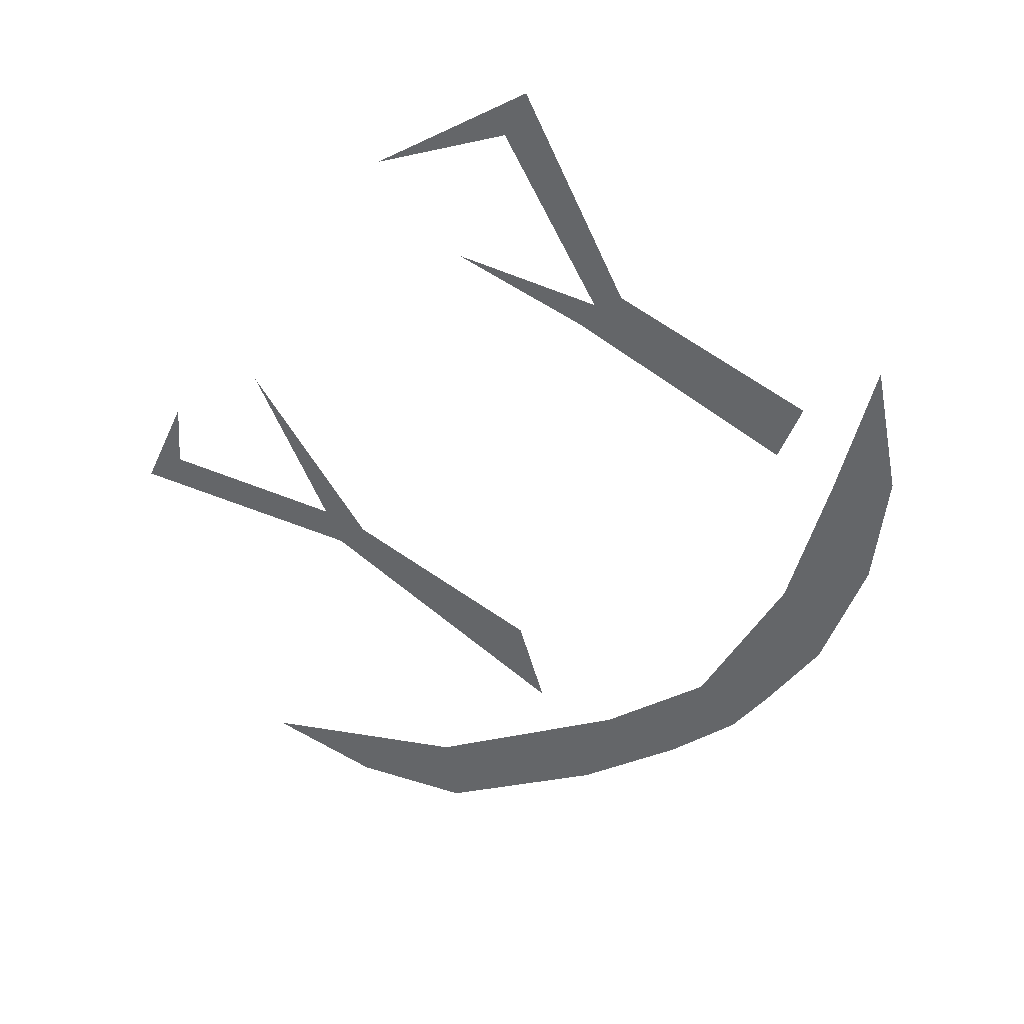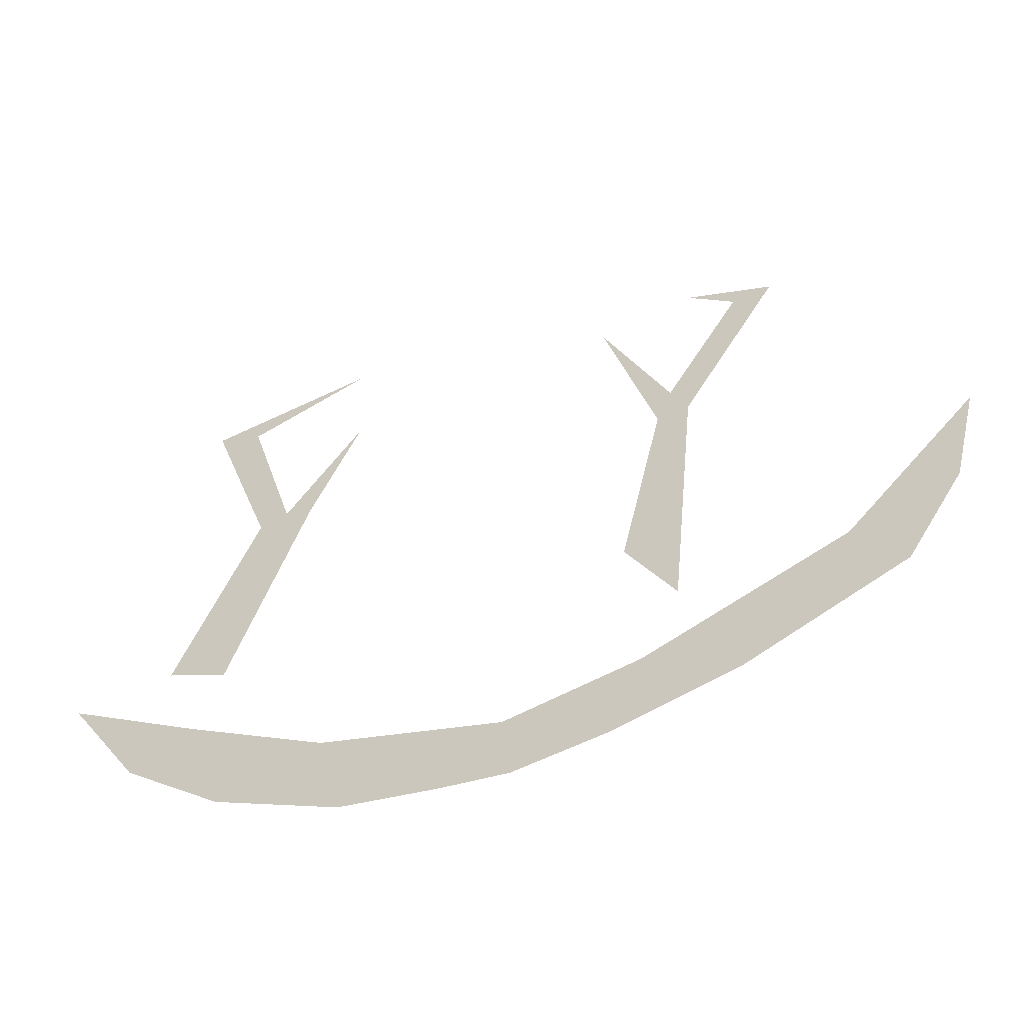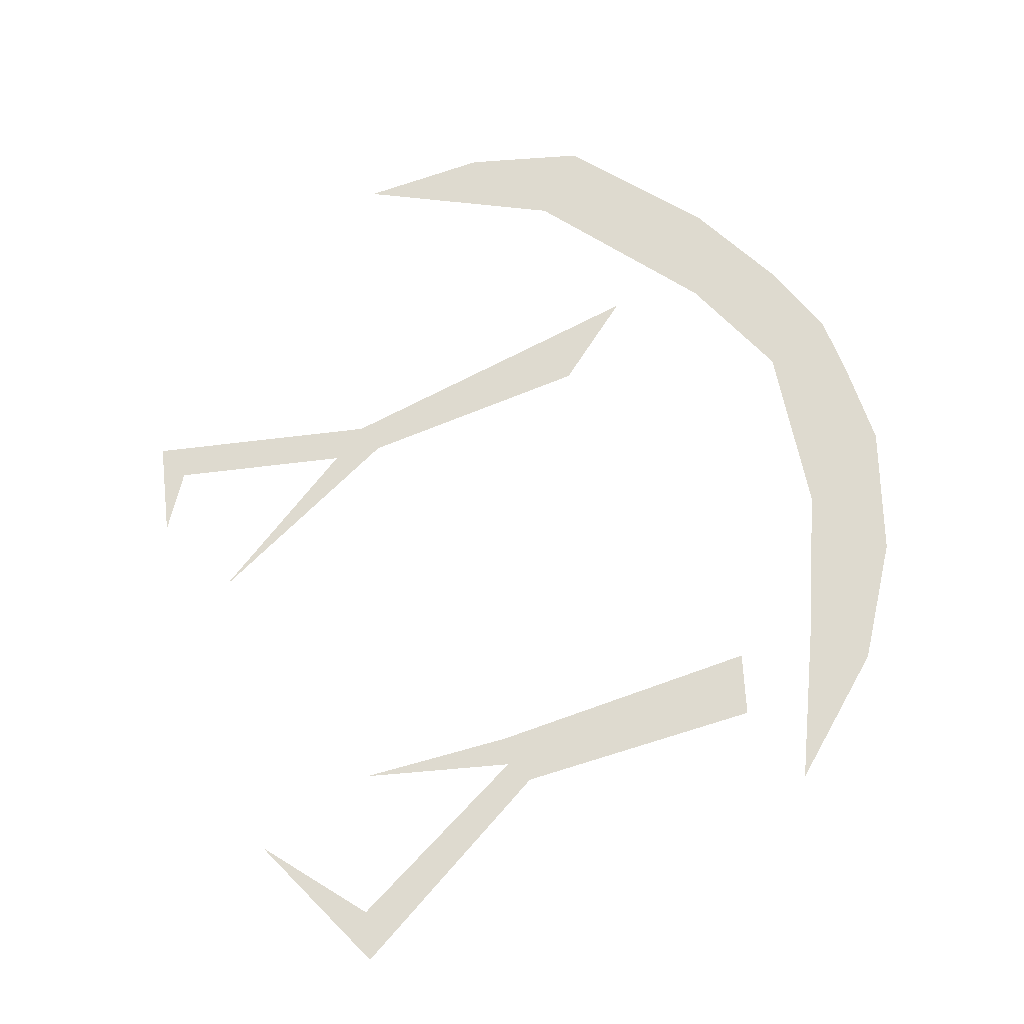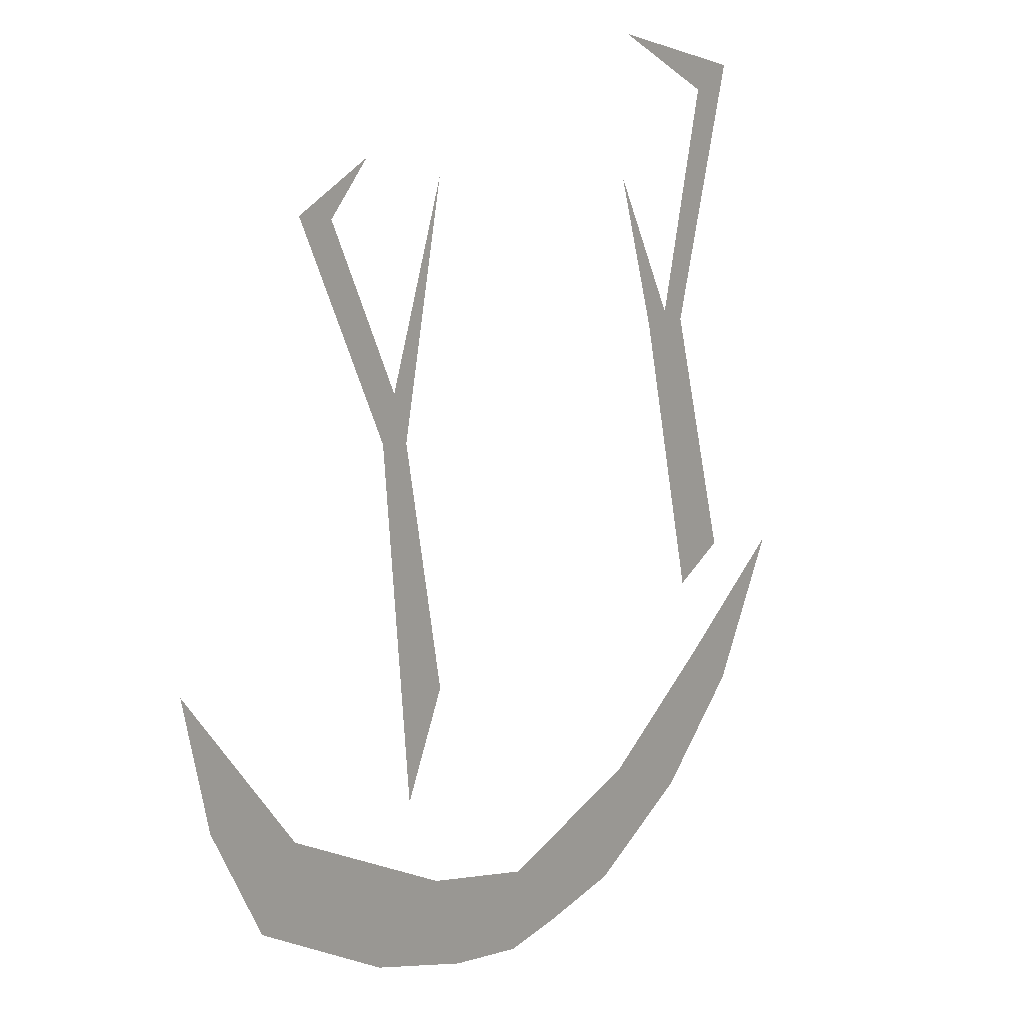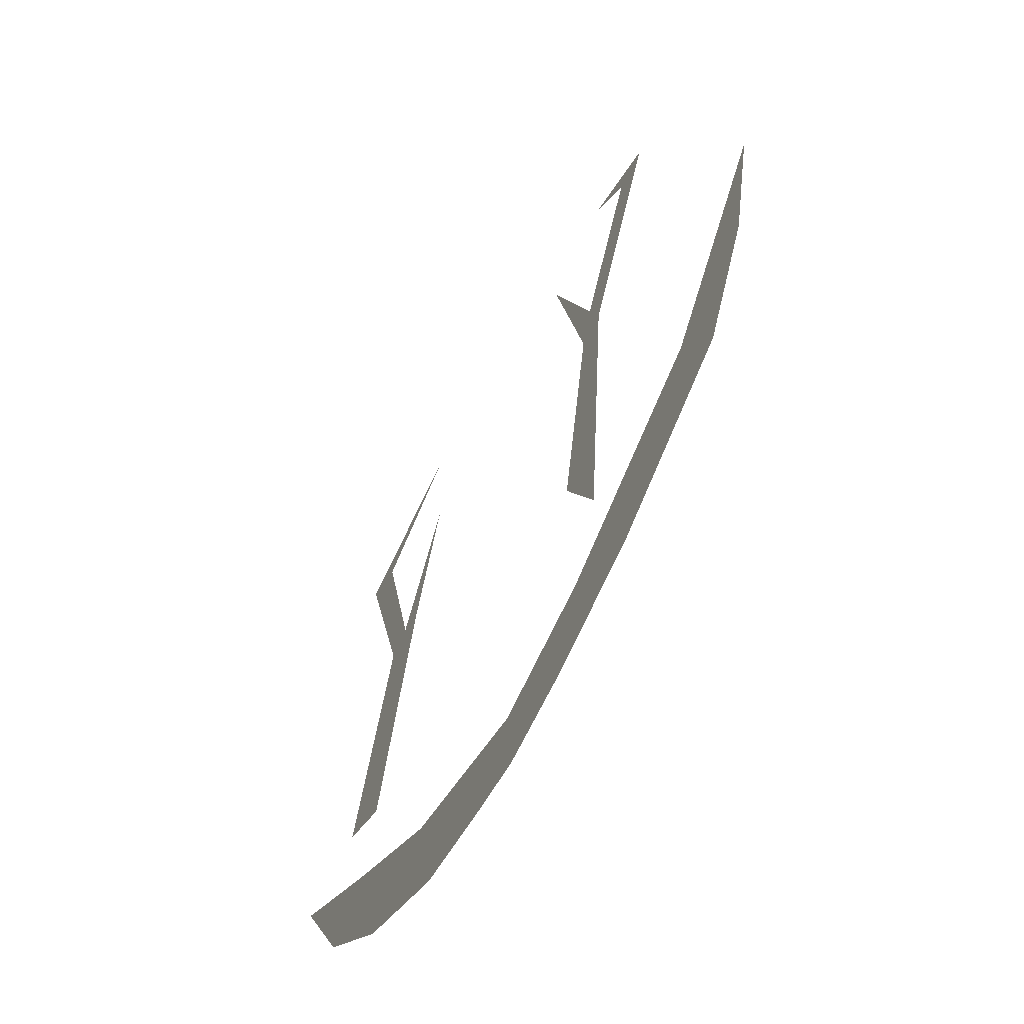
<metadata>
{"format":"obj","ext":"obj","renderer":"f3d","projection":"perspective","resolution":1024,"background":"white","views":[{"elev":-51.7,"azim":-141.1,"up":"+Z"},{"elev":-62.1,"azim":21.3,"up":"+Y"},{"elev":71.0,"azim":-122.9,"up":"+Z"},{"elev":12.4,"azim":128.6,"up":"+Y"},{"elev":-63.4,"azim":63.2,"up":"+Y"}]}
</metadata>
<code>
o Plane
v -0.1979 1.024 0.3494
v -0.1643 0.9598 0.3494
v -0.1215 0.9164 0.3494
v -0.06815 0.8845 0.3494
v -0.02748 0.8751 0.3494
v 0.00055 0.8702 0.3494
v 0.03902 0.8757 0.3494
v 0.09069 0.8905 0.3494
v 0.1599 0.9268 0.3494
v 0.1869 0.9763 0.3494
v 0.2006 1.034 0.3494
v 0.1402 0.9598 0.3494
v 0.05331 0.918 0.3494
v -0.002748 0.9059 0.3494
v -0.07859 0.9339 0.3494
v -0.1396 0.9785 0.3494
v -0.1286 1.014 0.3494
v -0.155 1.029 0.3494
v -0.1237 1.141 0.3494
v -0.1561 1.256 0.3494
v -0.08024 1.272 0.3494
v -0.1352 1.246 0.3494
v -0.111 1.146 0.3494
v -0.07749 1.209 0.3494
v -0.09893 1.141 0.3494
v 0.05001 1.003 0.3494
v 0.07035 1.111 0.3494
v 0.04837 1.218 0.3494
v 0.07749 1.133 0.3494
v 0.1132 1.206 0.3494
v 0.09234 1.229 0.3494
v 0.1314 1.209 0.3494
v 0.08464 1.113 0.3494
v 0.07035 0.9581 0.3494
f 14 15 4
f 23 19 25
f 27 26 33
f 16 1 2
f 2 3 16
f 3 4 15
f 4 5 14
f 5 6 14
f 6 7 14
f 7 8 13
f 8 9 12
f 9 10 12
f 10 11 12
f 12 13 8
f 7 13 14
f 3 15 16
f 22 21 20
f 19 18 25
f 18 17 25
f 22 20 19
f 25 24 23
f 23 22 19
f 32 31 30
f 29 28 27
f 32 30 29
f 26 34 33
f 33 32 29
f 29 27 33

</code>
